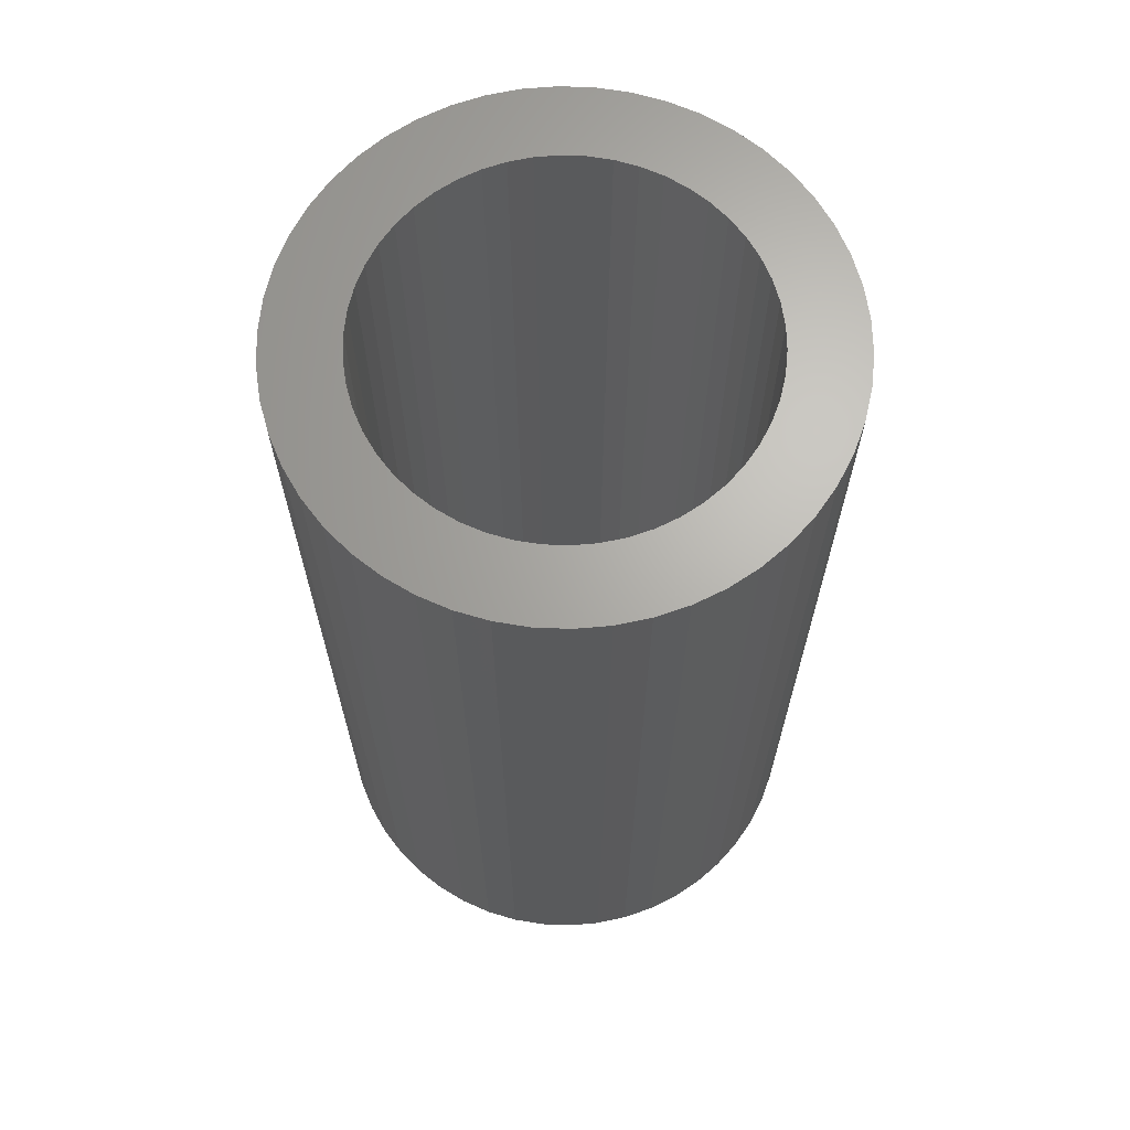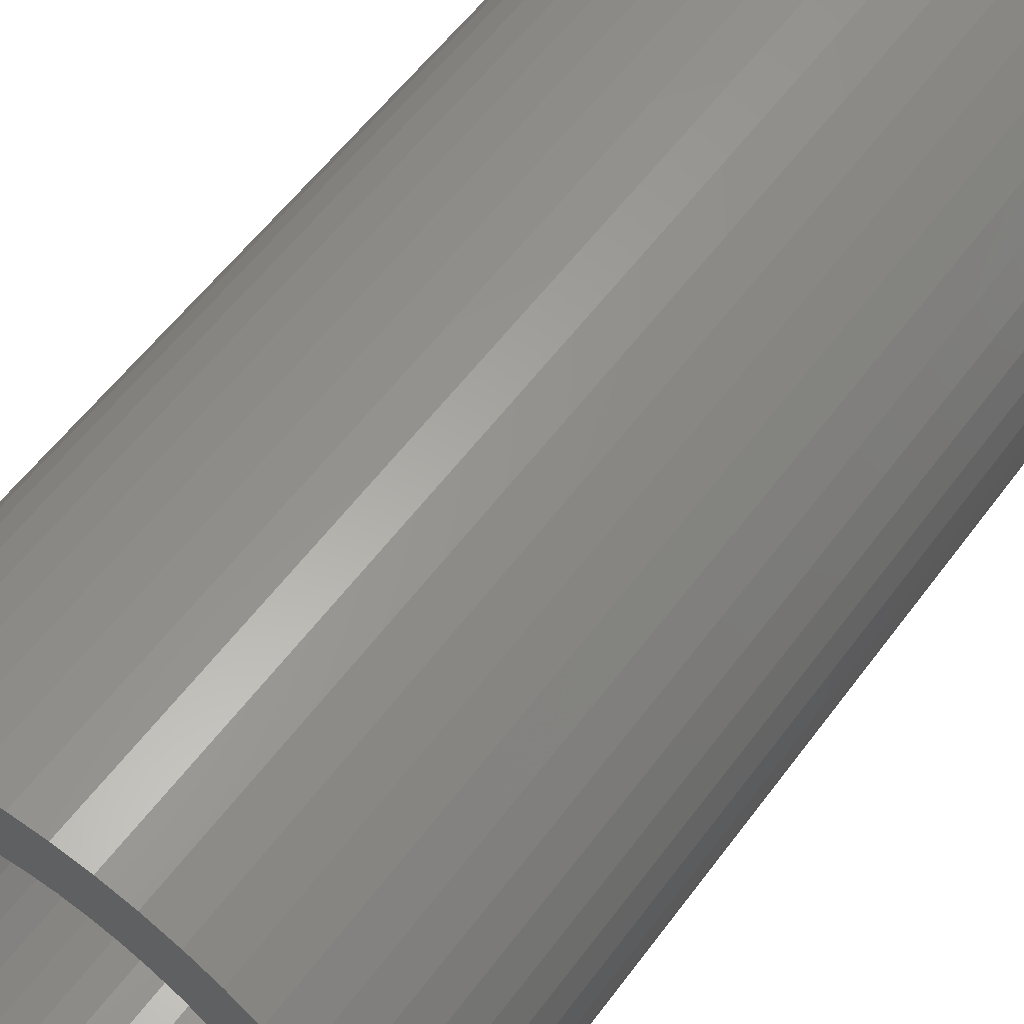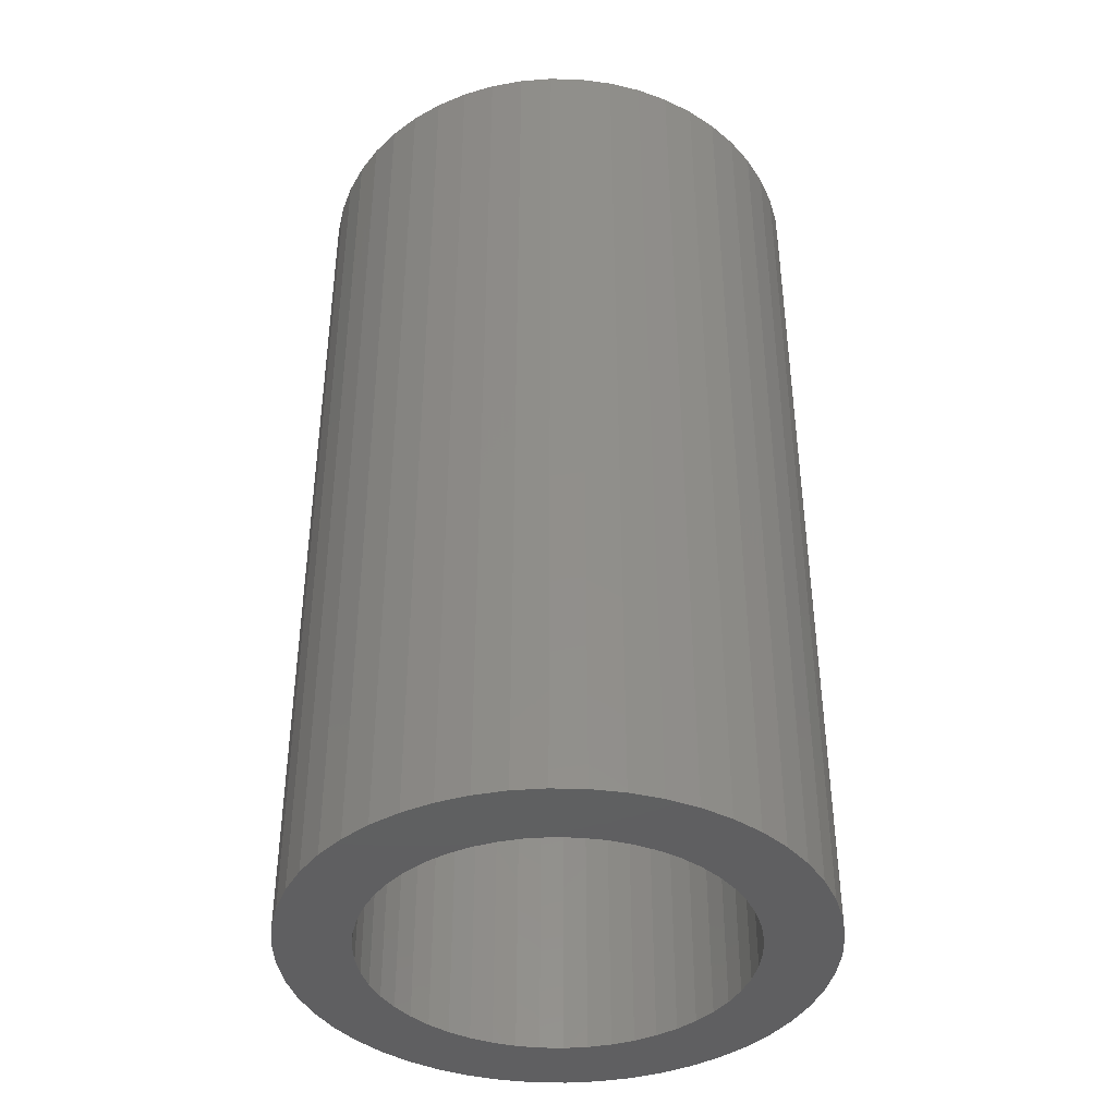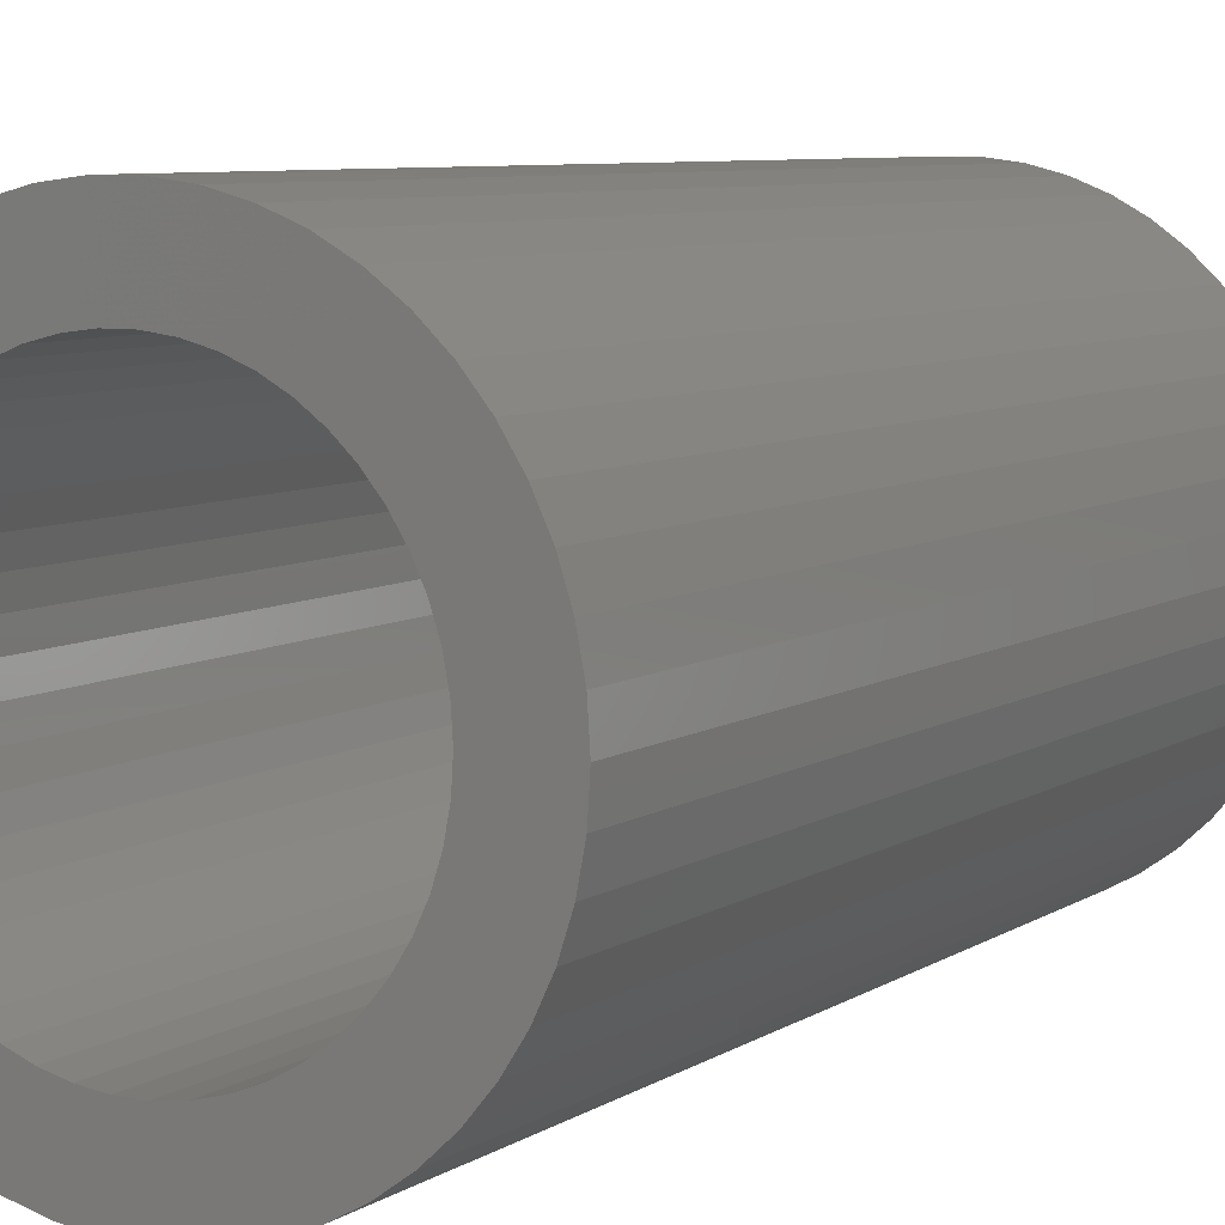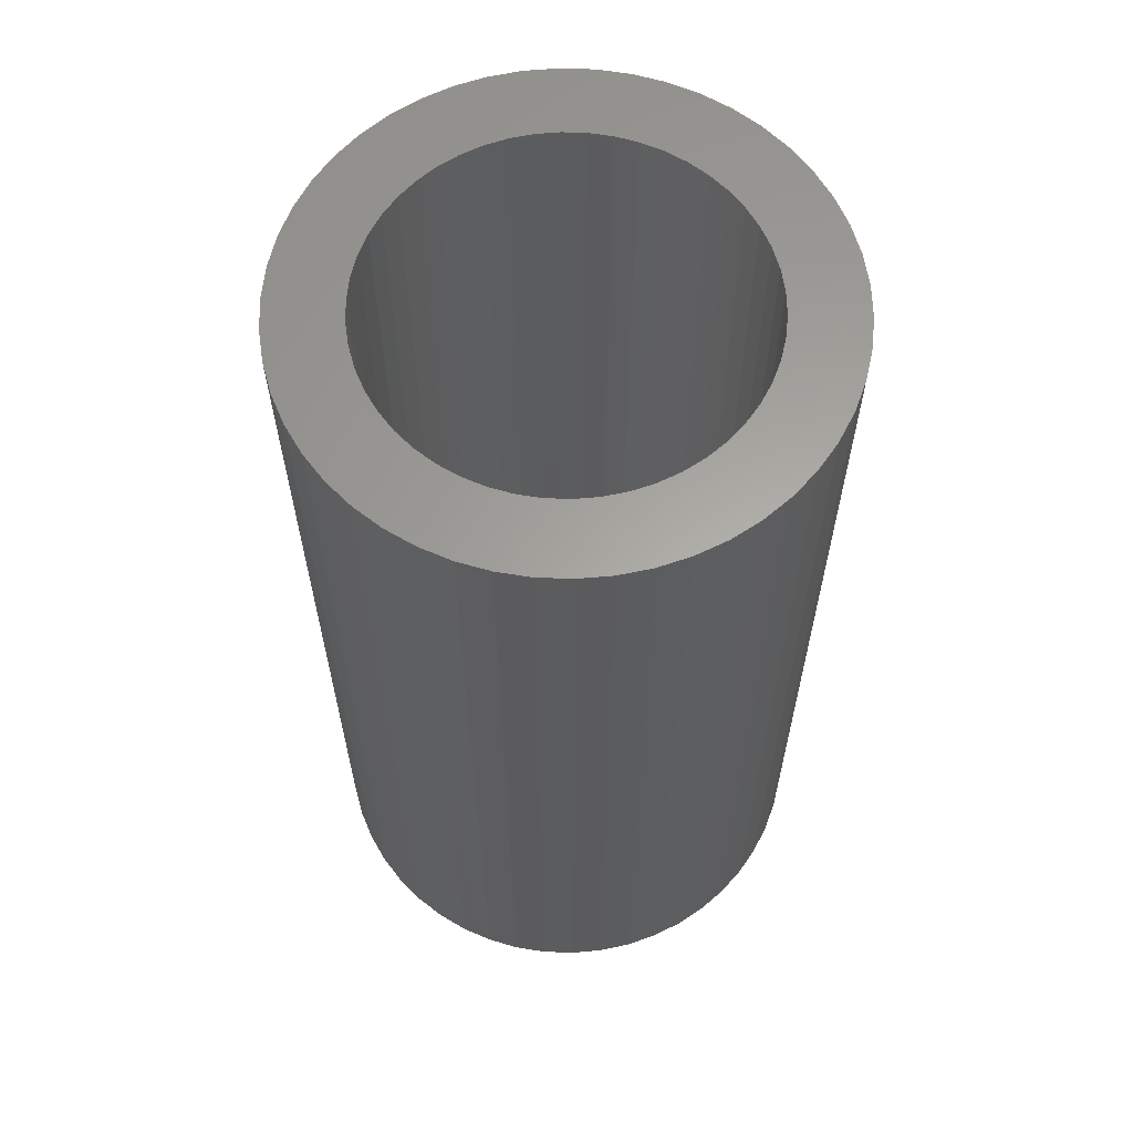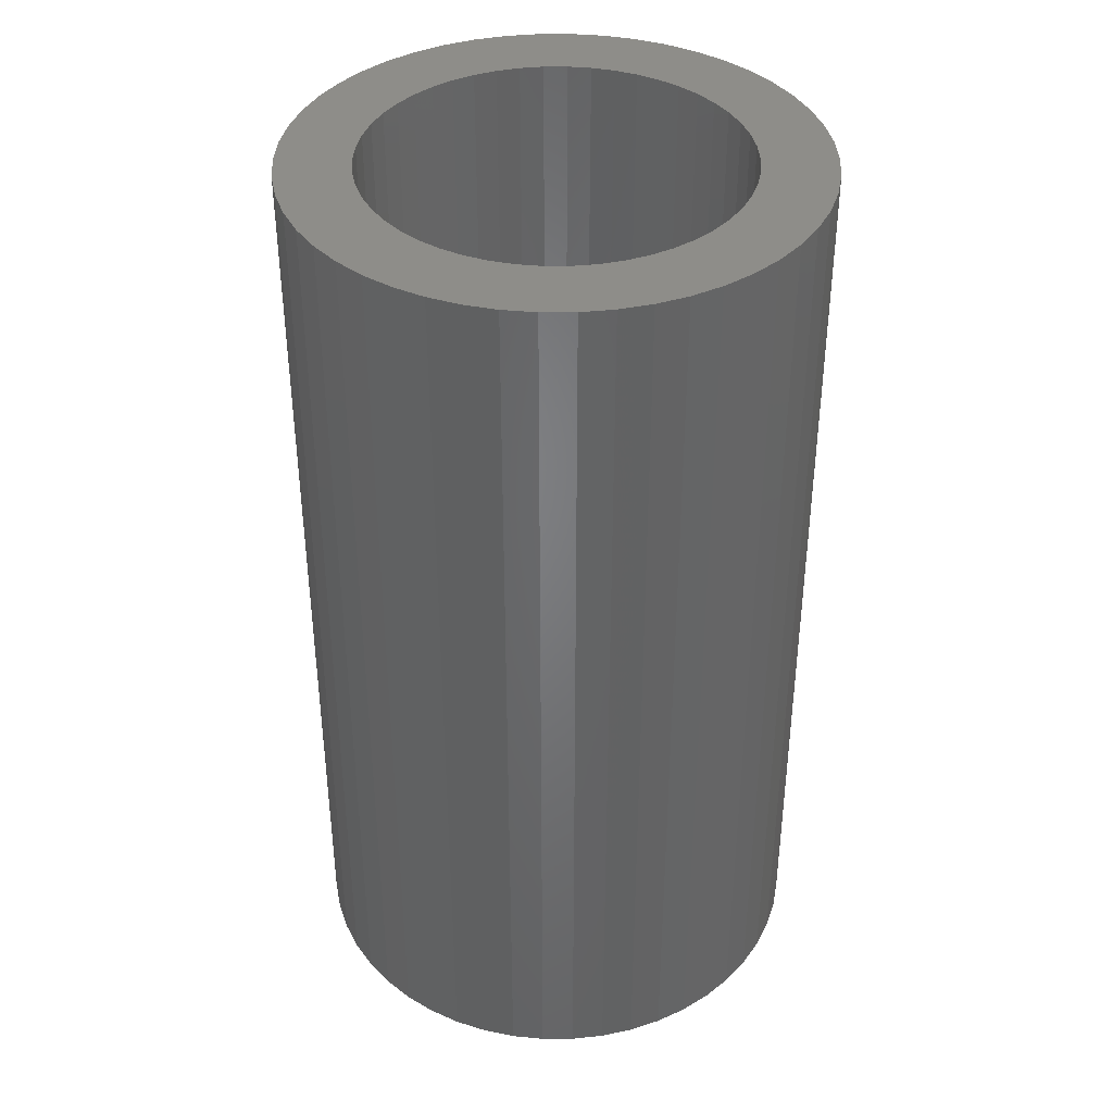
<metadata>
{"format":"stl","ext":"stl","renderer":"f3d","projection":"perspective","resolution":1024,"background":"white","views":[{"elev":66.4,"azim":-134.5,"up":"+Z"},{"elev":57.4,"azim":-143.9,"up":"+Y"},{"elev":-40.3,"azim":-30.7,"up":"+Z"},{"elev":7.2,"azim":-149.9,"up":"+Y"},{"elev":62.0,"azim":-105.8,"up":"+Z"},{"elev":38.9,"azim":-108.3,"up":"+Z"}]}
</metadata>
<code>
# stl→obj: 200 verts, 400 faces
v 2.5 0 4.5
v 2.48 0.3133 -4.5
v 2.48 0.3133 4.5
v 2.5 0 -4.5
v -2.5 0 -4.5
v -2.48 0.3133 4.5
v -2.48 0.3133 -4.5
v -2.5 0 4.5
v 0.157 2.495 -4.5
v -0.157 2.495 4.5
v 0.157 2.495 4.5
v -0.157 2.495 -4.5
v -0.157 -2.495 -4.5
v 0.157 -2.495 4.5
v -0.157 -2.495 4.5
v 0.157 -2.495 -4.5
v 1.822 1.711 -4.5
v 1.594 1.926 4.5
v 1.822 1.711 4.5
v 1.594 1.926 -4.5
v -1.594 1.926 -4.5
v -1.822 1.711 4.5
v -1.594 1.926 4.5
v -1.822 1.711 -4.5
v -0.7725 2.378 -4.5
v -1.064 2.262 4.5
v -0.7725 2.378 4.5
v -1.064 2.262 -4.5
v 2.324 0.9203 4.5
v 2.191 1.204 -4.5
v 2.191 1.204 4.5
v 2.324 0.9203 -4.5
v 1.064 2.262 -4.5
v 0.7725 2.378 4.5
v 1.064 2.262 4.5
v 0.7725 2.378 -4.5
v 0.4685 2.456 4.5
v 0.4685 2.456 -4.5
v 1.34 2.111 -4.5
v 1.34 2.111 4.5
v -2.324 0.9203 -4.5
v -2.191 1.204 4.5
v -2.191 1.204 -4.5
v -2.324 0.9203 4.5
v 1.8 0 4.5
v 1.786 0.2256 4.5
v 2.421 0.6217 4.5
v 2.48 -0.3133 4.5
v 1.743 0.4476 4.5
v 1.786 -0.2256 4.5
v 1.674 0.6626 4.5
v 2.421 -0.6217 4.5
v 1.577 0.8672 4.5
v 2.023 1.469 4.5
v 1.743 -0.4476 4.5
v 1.456 1.058 4.5
v 2.324 -0.9203 4.5
v 1.674 -0.6626 4.5
v 1.312 1.232 4.5
v 1.147 1.387 4.5
v 0.9645 1.52 4.5
v 0.7664 1.629 4.5
v 0.5562 1.712 4.5
v 0.3373 1.768 4.5
v 0.113 1.796 4.5
v -0.113 1.796 4.5
v -0.3373 1.768 4.5
v -0.4685 2.456 4.5
v -0.5562 1.712 4.5
v -0.7664 1.629 4.5
v -0.9645 1.52 4.5
v -1.34 2.111 4.5
v -1.147 1.387 4.5
v -1.312 1.232 4.5
v -1.456 1.058 4.5
v -2.023 1.469 4.5
v -1.577 0.8672 4.5
v -1.674 0.6626 4.5
v 2.191 -1.204 4.5
v 1.577 -0.8672 4.5
v 2.023 -1.469 4.5
v 1.456 -1.058 4.5
v 1.822 -1.711 4.5
v 1.312 -1.232 4.5
v 1.594 -1.926 4.5
v 1.147 -1.387 4.5
v 1.34 -2.111 4.5
v 0.9645 -1.52 4.5
v 1.064 -2.262 4.5
v 0.7664 -1.629 4.5
v 0.7725 -2.378 4.5
v 0.5562 -1.712 4.5
v 0.4685 -2.456 4.5
v 0.3373 -1.768 4.5
v 0.113 -1.796 4.5
v -0.113 -1.796 4.5
v -0.3373 -1.768 4.5
v -0.4685 -2.456 4.5
v -0.5562 -1.712 4.5
v -0.7725 -2.378 4.5
v -0.7664 -1.629 4.5
v -1.064 -2.262 4.5
v -0.9645 -1.52 4.5
v -1.34 -2.111 4.5
v -1.147 -1.387 4.5
v -1.594 -1.926 4.5
v -1.312 -1.232 4.5
v -1.822 -1.711 4.5
v -1.456 -1.058 4.5
v -2.023 -1.469 4.5
v -1.577 -0.8672 4.5
v -2.191 -1.204 4.5
v -1.674 -0.6626 4.5
v -2.324 -0.9203 4.5
v -1.743 -0.4476 4.5
v -2.421 -0.6217 4.5
v -1.786 -0.2256 4.5
v -2.48 -0.3133 4.5
v -1.8 0 4.5
v -1.743 0.4476 4.5
v -2.421 0.6217 4.5
v -1.786 0.2256 4.5
v -0.4685 2.456 -4.5
v 1.8 0 -4.5
v 2.48 -0.3133 -4.5
v 1.786 -0.2256 -4.5
v 2.421 -0.6217 -4.5
v 1.743 -0.4476 -4.5
v 2.324 -0.9203 -4.5
v 1.786 0.2256 -4.5
v 1.674 -0.6626 -4.5
v 2.191 -1.204 -4.5
v 2.421 0.6217 -4.5
v 1.577 -0.8672 -4.5
v 2.023 -1.469 -4.5
v 1.743 0.4476 -4.5
v 1.456 -1.058 -4.5
v 1.822 -1.711 -4.5
v 1.674 0.6626 -4.5
v 1.312 -1.232 -4.5
v 1.594 -1.926 -4.5
v 1.147 -1.387 -4.5
v 1.34 -2.111 -4.5
v 0.9645 -1.52 -4.5
v 1.064 -2.262 -4.5
v 0.7664 -1.629 -4.5
v 0.7725 -2.378 -4.5
v 0.5562 -1.712 -4.5
v 0.4685 -2.456 -4.5
v 0.3373 -1.768 -4.5
v 0.113 -1.796 -4.5
v -0.113 -1.796 -4.5
v -0.3373 -1.768 -4.5
v -0.4685 -2.456 -4.5
v -0.5562 -1.712 -4.5
v -0.7725 -2.378 -4.5
v -0.7664 -1.629 -4.5
v -1.064 -2.262 -4.5
v -0.9645 -1.52 -4.5
v -1.34 -2.111 -4.5
v -1.147 -1.387 -4.5
v -1.594 -1.926 -4.5
v -1.312 -1.232 -4.5
v -1.822 -1.711 -4.5
v -1.456 -1.058 -4.5
v -2.023 -1.469 -4.5
v -1.577 -0.8672 -4.5
v -2.191 -1.204 -4.5
v -2.324 -0.9203 -4.5
v -1.674 -0.6626 -4.5
v 1.577 0.8672 -4.5
v 2.023 1.469 -4.5
v 1.456 1.058 -4.5
v 1.312 1.232 -4.5
v 1.147 1.387 -4.5
v 0.9645 1.52 -4.5
v 0.7664 1.629 -4.5
v 0.5562 1.712 -4.5
v 0.3373 1.768 -4.5
v 0.113 1.796 -4.5
v -0.113 1.796 -4.5
v -0.3373 1.768 -4.5
v -0.5562 1.712 -4.5
v -0.7664 1.629 -4.5
v -0.9645 1.52 -4.5
v -1.34 2.111 -4.5
v -1.147 1.387 -4.5
v -1.312 1.232 -4.5
v -1.456 1.058 -4.5
v -2.023 1.469 -4.5
v -1.577 0.8672 -4.5
v -1.674 0.6626 -4.5
v -1.743 0.4476 -4.5
v -2.421 0.6217 -4.5
v -1.786 0.2256 -4.5
v -1.8 0 -4.5
v -1.743 -0.4476 -4.5
v -2.421 -0.6217 -4.5
v -1.786 -0.2256 -4.5
v -2.48 -0.3133 -4.5
f 1 2 3
f 2 1 4
f 5 6 7
f 6 5 8
f 9 10 11
f 10 9 12
f 13 14 15
f 14 13 16
f 17 18 19
f 18 17 20
f 21 22 23
f 22 21 24
f 25 26 27
f 26 25 28
f 29 30 31
f 30 29 32
f 33 34 35
f 34 33 36
f 36 37 34
f 37 36 38
f 39 35 40
f 35 39 33
f 41 42 43
f 42 41 44
f 45 1 3
f 46 3 47
f 1 45 48
f 49 47 29
f 50 48 45
f 51 29 31
f 48 50 52
f 53 31 54
f 55 52 50
f 56 54 19
f 52 55 57
f 58 57 55
f 3 46 45
f 47 49 46
f 29 51 49
f 59 19 18
f 31 53 51
f 54 56 53
f 60 18 40
f 19 59 56
f 18 60 59
f 61 40 35
f 40 61 60
f 62 35 34
f 35 62 61
f 34 63 62
f 37 63 34
f 37 64 63
f 11 64 37
f 11 65 64
f 11 66 65
f 10 66 11
f 10 67 66
f 68 67 10
f 68 69 67
f 27 69 68
f 69 27 70
f 26 70 27
f 70 26 71
f 72 71 26
f 71 72 73
f 23 73 72
f 73 23 74
f 22 74 23
f 74 22 75
f 76 75 22
f 75 76 77
f 42 77 76
f 44 78 42
f 77 42 78
f 57 58 79
f 80 79 58
f 79 80 81
f 82 81 80
f 81 82 83
f 84 83 82
f 83 84 85
f 86 85 84
f 85 86 87
f 88 87 86
f 87 88 89
f 90 89 88
f 89 90 91
f 92 91 90
f 92 93 91
f 94 93 92
f 94 14 93
f 95 14 94
f 96 14 95
f 96 15 14
f 97 15 96
f 97 98 15
f 99 98 97
f 100 99 101
f 99 100 98
f 102 101 103
f 101 102 100
f 104 103 105
f 106 105 107
f 103 104 102
f 108 107 109
f 110 109 111
f 105 106 104
f 112 111 113
f 114 113 115
f 116 115 117
f 107 108 106
f 118 117 119
f 78 44 120
f 121 120 44
f 109 110 108
f 120 121 122
f 111 112 110
f 6 122 121
f 113 114 112
f 122 6 119
f 115 116 114
f 8 119 6
f 117 118 116
f 119 8 118
f 12 68 10
f 68 12 123
f 124 4 125
f 126 125 127
f 4 124 2
f 128 127 129
f 130 2 124
f 131 129 132
f 2 130 133
f 134 132 135
f 136 133 130
f 137 135 138
f 133 136 32
f 139 32 136
f 125 126 124
f 127 128 126
f 129 131 128
f 140 138 141
f 132 134 131
f 135 137 134
f 142 141 143
f 138 140 137
f 141 142 140
f 144 143 145
f 143 144 142
f 146 145 147
f 145 146 144
f 147 148 146
f 149 148 147
f 149 150 148
f 16 150 149
f 16 151 150
f 16 152 151
f 13 152 16
f 13 153 152
f 154 153 13
f 154 155 153
f 156 155 154
f 155 156 157
f 158 157 156
f 157 158 159
f 160 159 158
f 159 160 161
f 162 161 160
f 161 162 163
f 164 163 162
f 163 164 165
f 166 165 164
f 165 166 167
f 168 167 166
f 169 170 168
f 167 168 170
f 32 139 30
f 171 30 139
f 30 171 172
f 173 172 171
f 172 173 17
f 174 17 173
f 17 174 20
f 175 20 174
f 20 175 39
f 176 39 175
f 39 176 33
f 177 33 176
f 33 177 36
f 178 36 177
f 178 38 36
f 179 38 178
f 179 9 38
f 180 9 179
f 181 9 180
f 181 12 9
f 182 12 181
f 182 123 12
f 183 123 182
f 25 183 184
f 183 25 123
f 28 184 185
f 184 28 25
f 186 185 187
f 21 187 188
f 185 186 28
f 24 188 189
f 190 189 191
f 187 21 186
f 43 191 192
f 41 192 193
f 194 193 195
f 188 24 21
f 7 195 196
f 170 169 197
f 198 197 169
f 189 190 24
f 197 198 199
f 191 43 190
f 200 199 198
f 192 41 43
f 199 200 196
f 193 194 41
f 5 196 200
f 195 7 194
f 196 5 7
f 16 93 14
f 93 16 149
f 47 32 29
f 32 47 133
f 3 133 47
f 133 3 2
f 54 17 19
f 17 54 172
f 31 172 54
f 172 31 30
f 38 11 37
f 11 38 9
f 20 40 18
f 40 20 39
f 43 76 190
f 76 43 42
f 190 22 24
f 22 190 76
f 194 44 41
f 44 194 121
f 7 121 194
f 121 7 6
f 28 72 26
f 72 28 186
f 186 23 72
f 23 186 21
f 123 27 68
f 27 123 25
f 48 4 1
f 4 48 125
f 79 129 57
f 129 79 132
f 164 106 108
f 106 164 162
f 168 114 169
f 114 168 112
f 166 112 168
f 112 166 110
f 145 87 89
f 87 145 143
f 57 127 52
f 127 57 129
f 164 110 166
f 110 164 108
f 198 118 200
f 118 198 116
f 200 8 5
f 8 200 118
f 169 116 198
f 116 169 114
f 141 83 85
f 83 141 138
f 147 89 91
f 89 147 145
f 149 91 93
f 91 149 147
f 52 125 48
f 125 52 127
f 81 132 79
f 132 81 135
f 83 135 81
f 135 83 138
f 154 15 98
f 15 154 13
f 158 100 102
f 100 158 156
f 156 98 100
f 98 156 154
f 143 85 87
f 85 143 141
f 160 102 104
f 102 160 158
f 162 104 106
f 104 162 160
f 124 46 130
f 46 124 45
f 119 195 122
f 195 119 196
f 181 65 66
f 65 181 180
f 151 96 95
f 96 151 152
f 175 59 60
f 59 175 174
f 188 73 74
f 73 188 187
f 184 69 70
f 69 184 183
f 139 53 171
f 53 139 51
f 130 49 136
f 49 130 46
f 178 62 63
f 62 178 177
f 179 63 64
f 63 179 178
f 176 60 61
f 60 176 175
f 78 191 77
f 191 78 192
f 120 192 78
f 192 120 193
f 183 67 69
f 67 183 182
f 150 95 94
f 95 150 151
f 136 51 139
f 51 136 49
f 173 59 174
f 59 173 56
f 171 56 173
f 56 171 53
f 180 64 65
f 64 180 179
f 177 61 62
f 61 177 176
f 77 189 75
f 189 77 191
f 75 188 74
f 188 75 189
f 122 193 120
f 193 122 195
f 185 70 71
f 70 185 184
f 187 71 73
f 71 187 185
f 182 66 67
f 66 182 181
f 144 90 88
f 90 144 146
f 140 86 84
f 86 140 142
f 128 50 126
f 50 128 55
f 111 170 113
f 170 111 167
f 134 58 131
f 58 134 80
f 140 82 137
f 82 140 84
f 126 45 124
f 45 126 50
f 153 99 97
f 99 153 155
f 113 197 115
f 197 113 170
f 117 196 119
f 196 117 199
f 146 92 90
f 92 146 148
f 148 94 92
f 94 148 150
f 142 88 86
f 88 142 144
f 131 55 128
f 55 131 58
f 137 80 134
f 80 137 82
f 152 97 96
f 97 152 153
f 159 105 103
f 105 159 161
f 161 107 105
f 107 161 163
f 115 199 117
f 199 115 197
f 155 101 99
f 101 155 157
f 157 103 101
f 103 157 159
f 109 167 111
f 167 109 165
f 107 165 109
f 165 107 163

</code>
